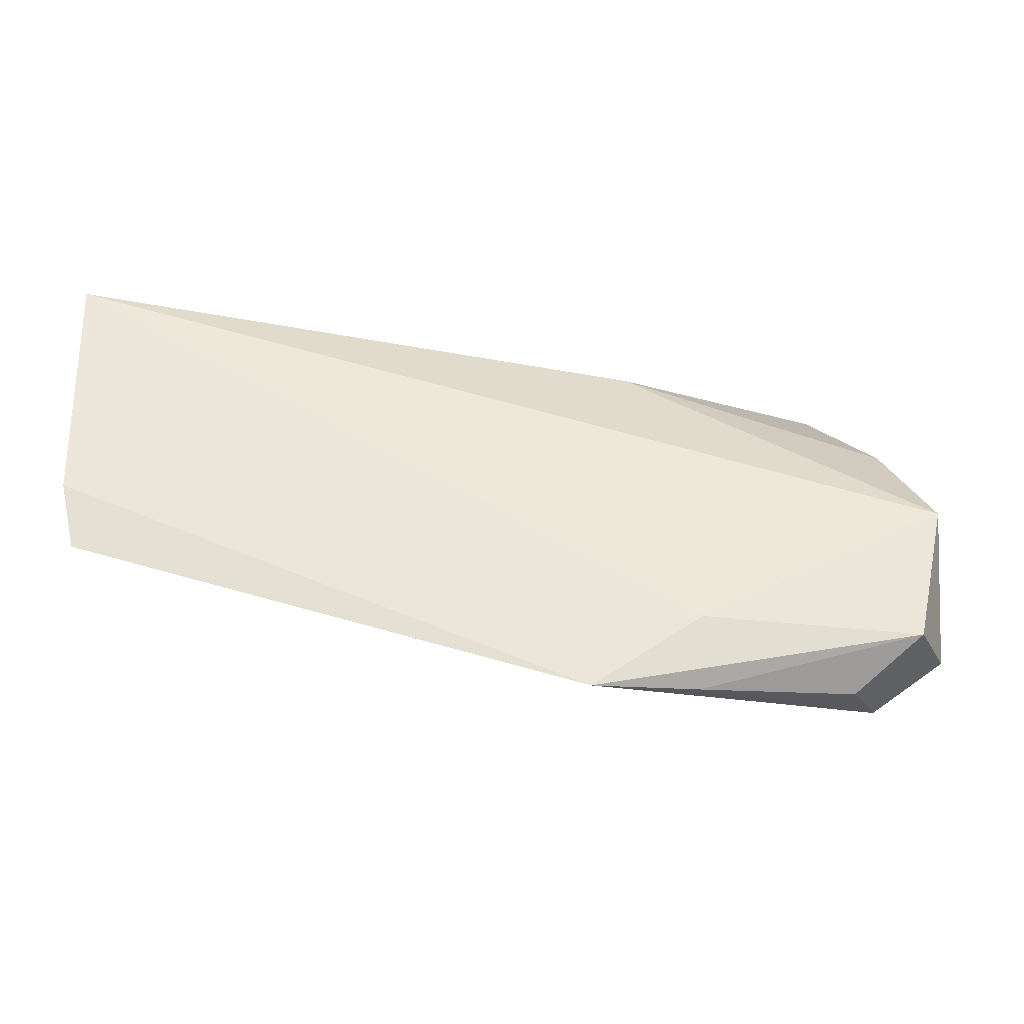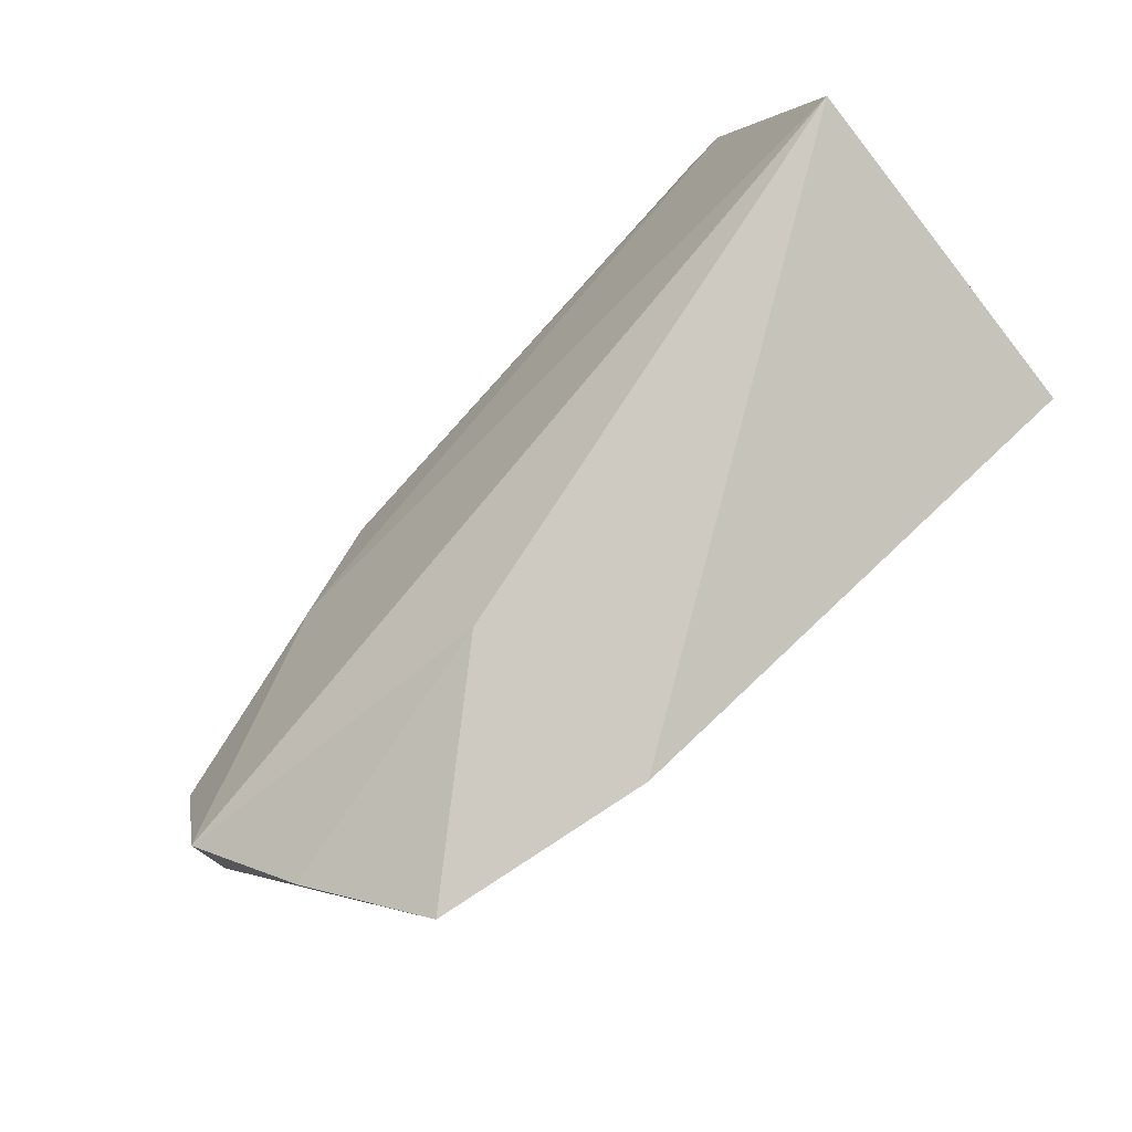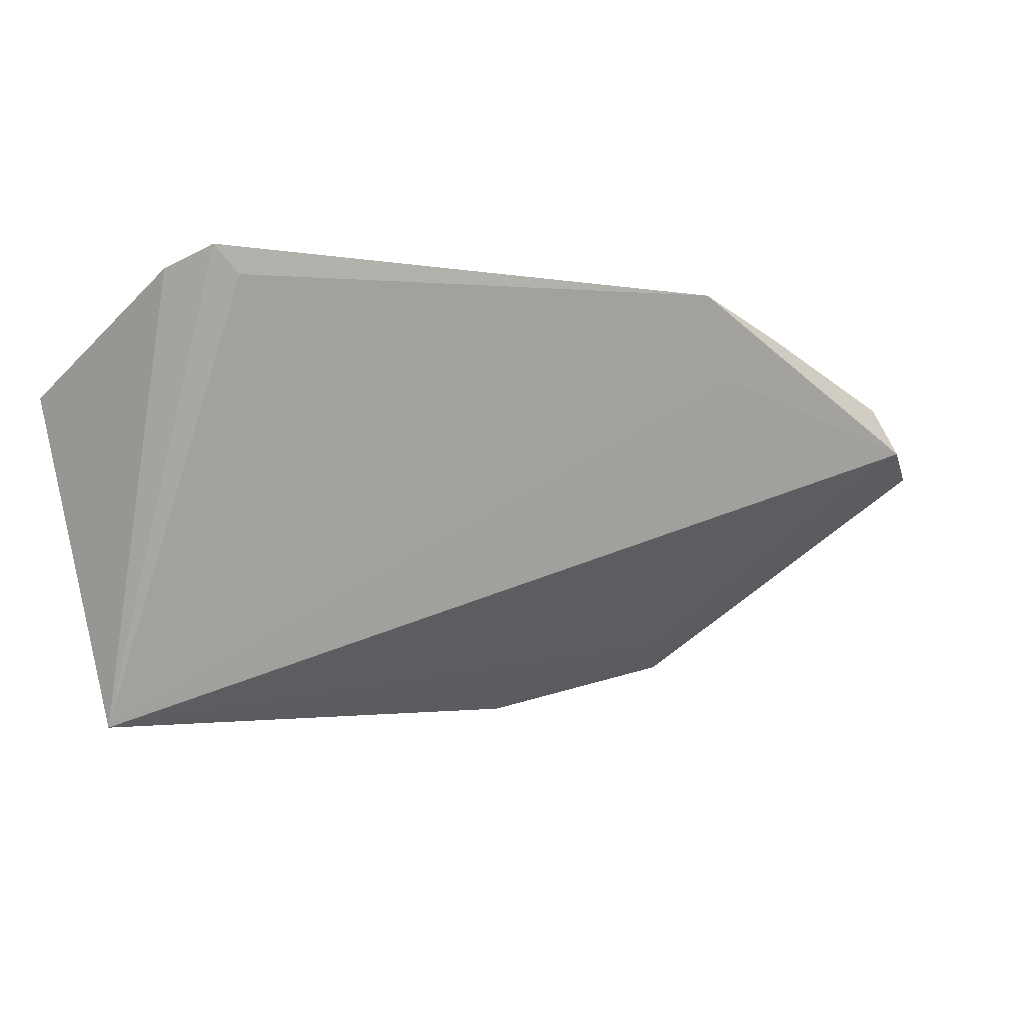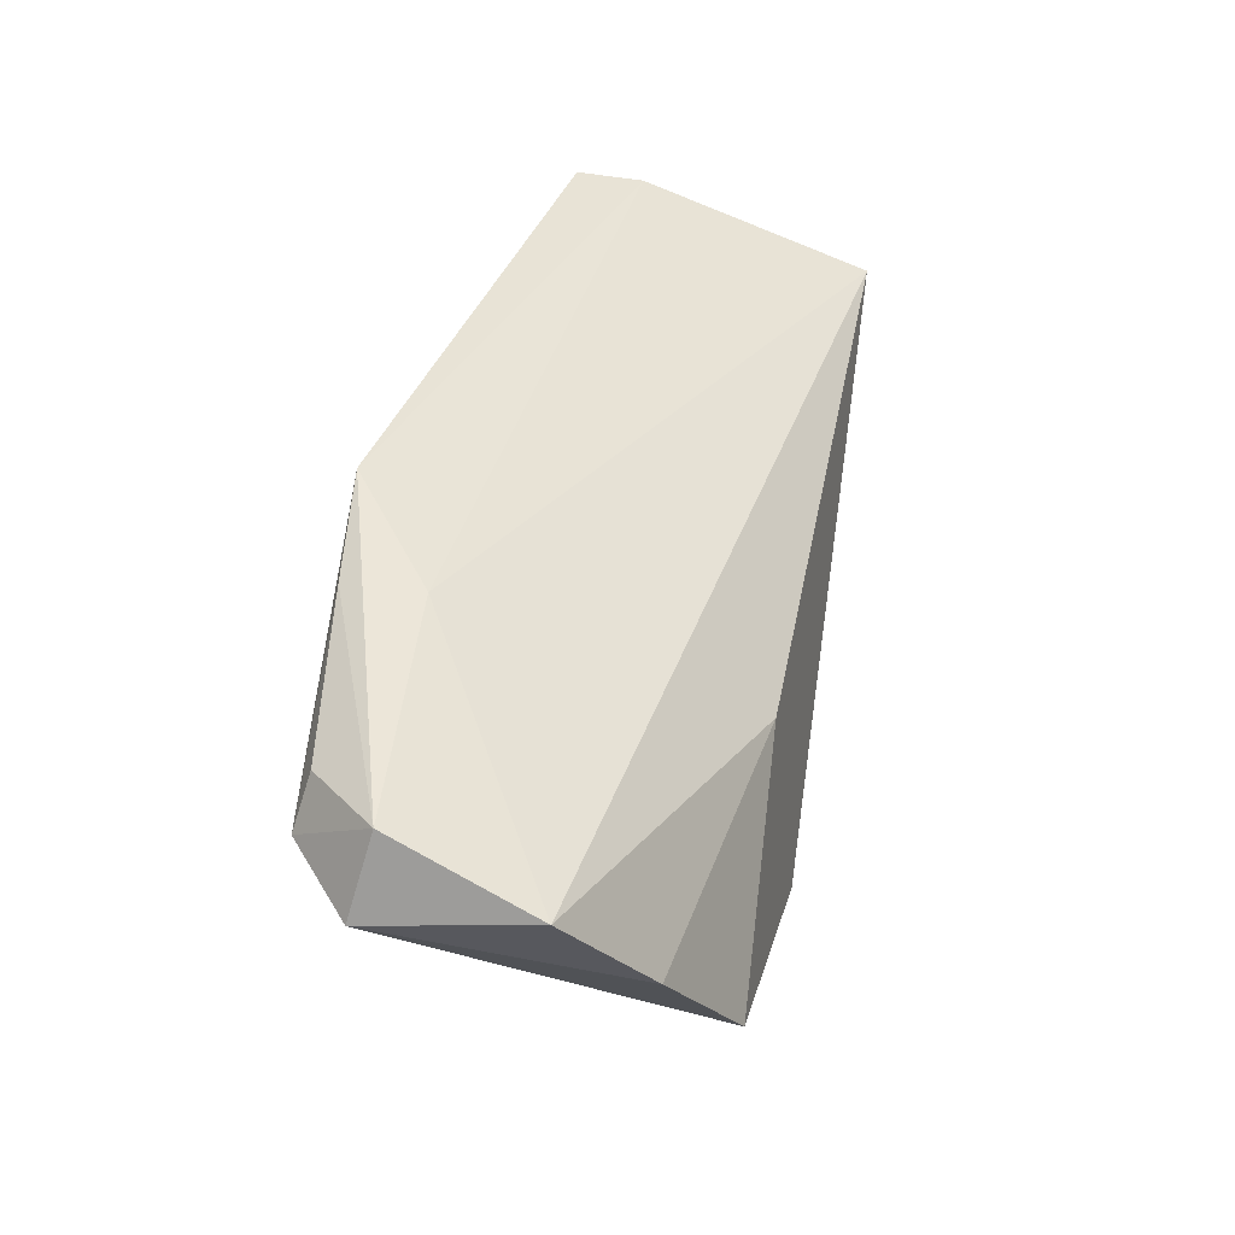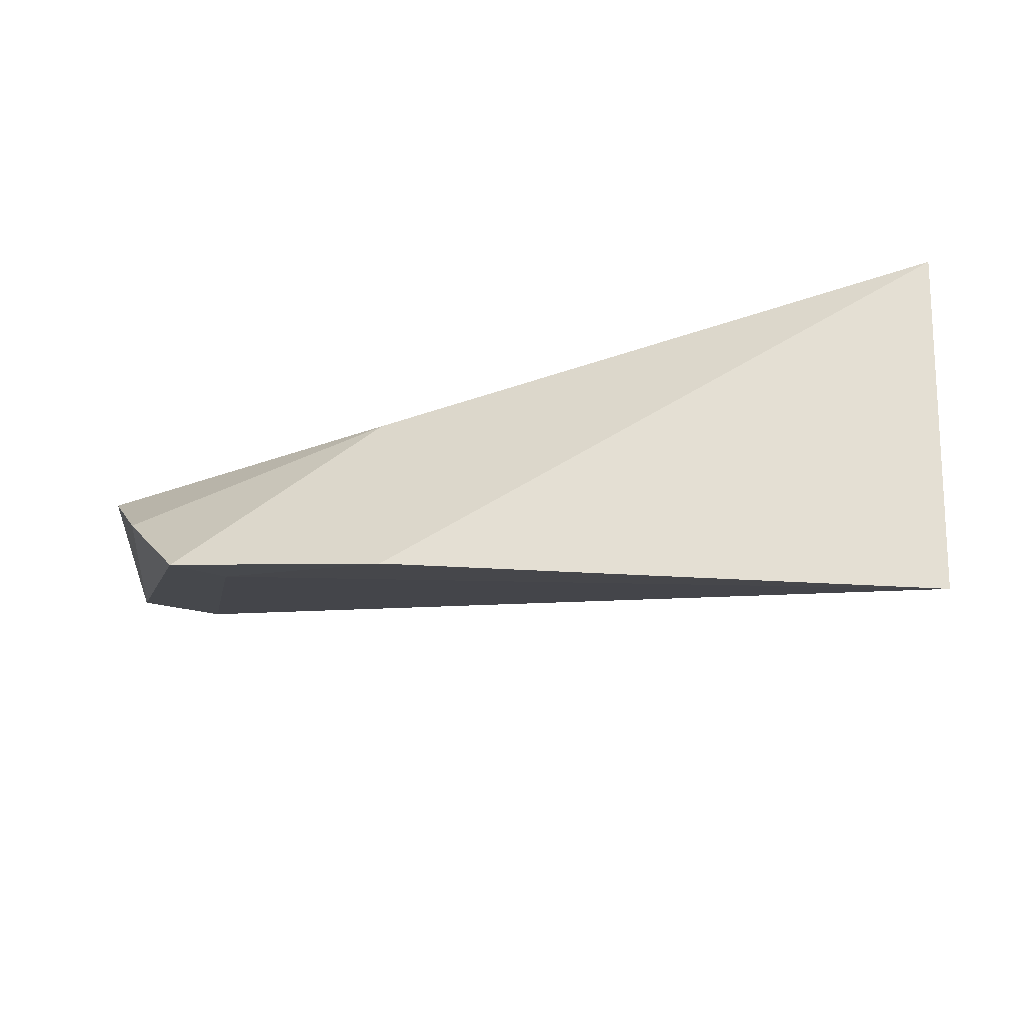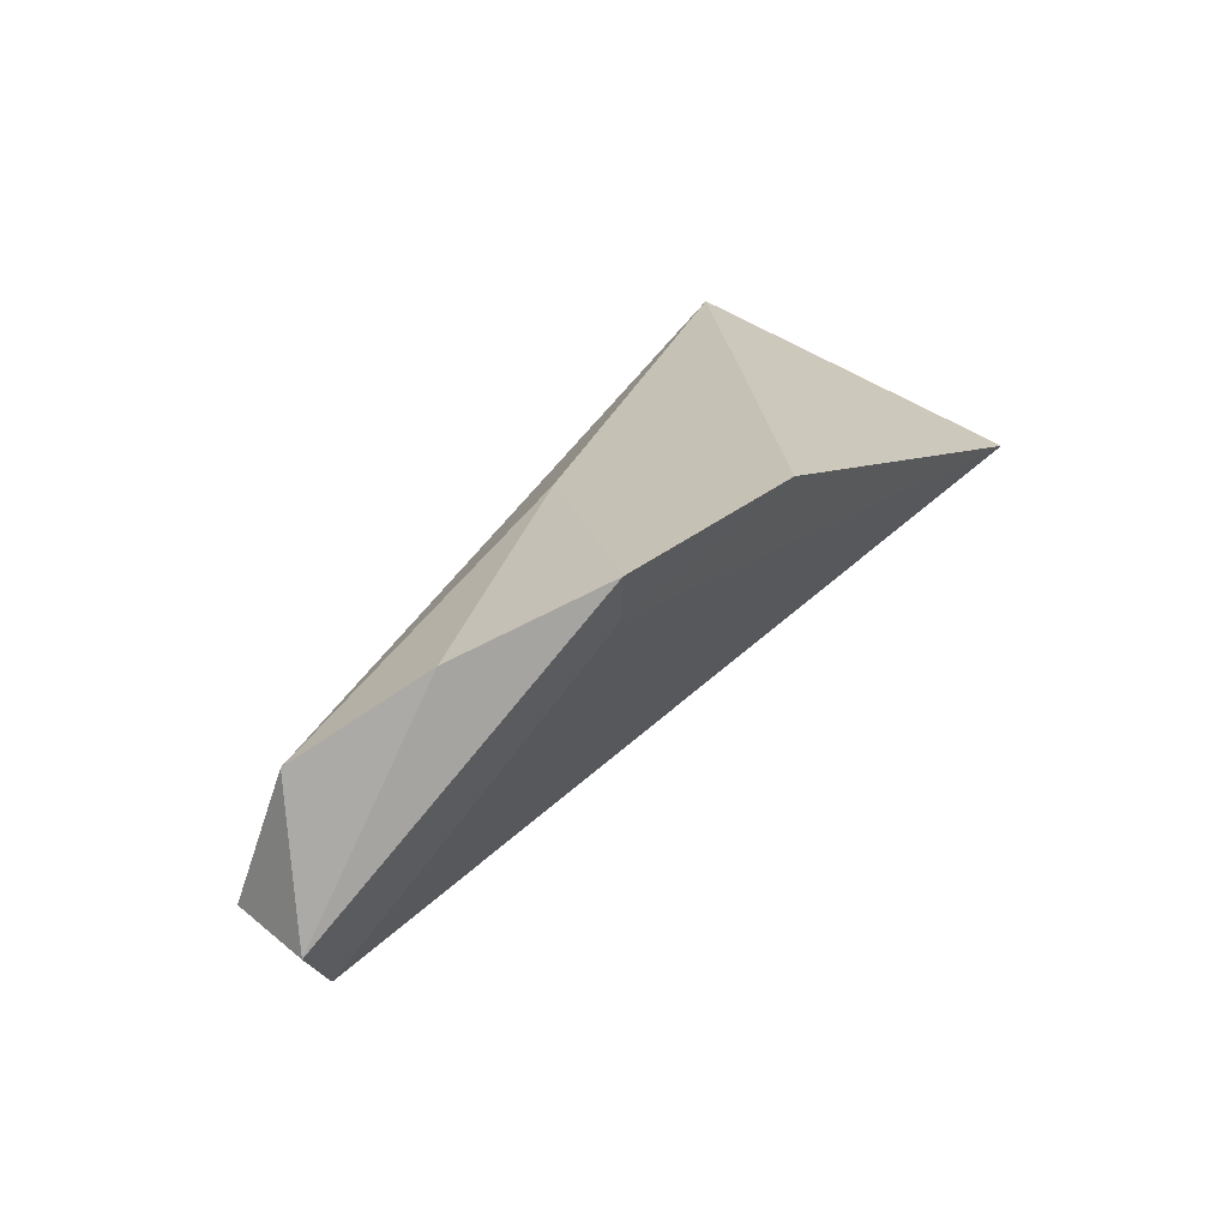
<metadata>
{"format":"obj","ext":"obj","renderer":"f3d","projection":"perspective","resolution":1024,"background":"white","views":[{"elev":-9.8,"azim":-175.0,"up":"+Z"},{"elev":77.0,"azim":-44.8,"up":"+Z"},{"elev":-4.5,"azim":140.8,"up":"+Y"},{"elev":38.1,"azim":-86.2,"up":"+Y"},{"elev":-43.4,"azim":4.5,"up":"+Y"},{"elev":15.0,"azim":-64.0,"up":"+Z"}]}
</metadata>
<code>
v 0.00804 -0.02966 -0.1043
v -0.07626 -0.02313 -0.1012
v -0.05016 0.0199 -0.1384
v 0.006595 0.02083 -0.1229
v -0.08116 0.003355 -0.1404
v 0.01014 0.007746 -0.09042
v 0.003522 0.01798 -0.1231
v -0.0713 -0.02046 -0.1065
v -0.08935 0.002377 -0.1175
v -0.05622 0.01059 -0.1366
v -0.0522 -0.02855 -0.09676
v 0.008313 0.01915 -0.1157
v -0.08923 0.001021 -0.1346
v -0.0621 0.01522 -0.1306
v -0.05333 -0.004959 -0.09931
v -0.0839 -0.00982 -0.1085
v -0.08637 0.009512 -0.1322
v -0.07876 0.008714 -0.1387
v -0.06169 0.01561 -0.1386
f 7 4 1
f 7 1 3
f 7 3 4
f 8 5 1
f 8 2 5
f 10 5 3
f 10 3 1
f 10 1 5
f 11 1 6
f 11 8 1
f 11 2 8
f 12 6 1
f 12 1 4
f 12 4 3
f 13 5 2
f 14 9 6
f 14 12 3
f 14 6 12
f 15 6 9
f 15 11 6
f 15 2 11
f 16 13 2
f 16 9 13
f 16 15 9
f 16 2 15
f 17 5 13
f 17 14 3
f 17 13 9
f 17 9 14
f 18 5 17
f 19 18 17
f 19 17 3
f 19 3 5
f 19 5 18

</code>
